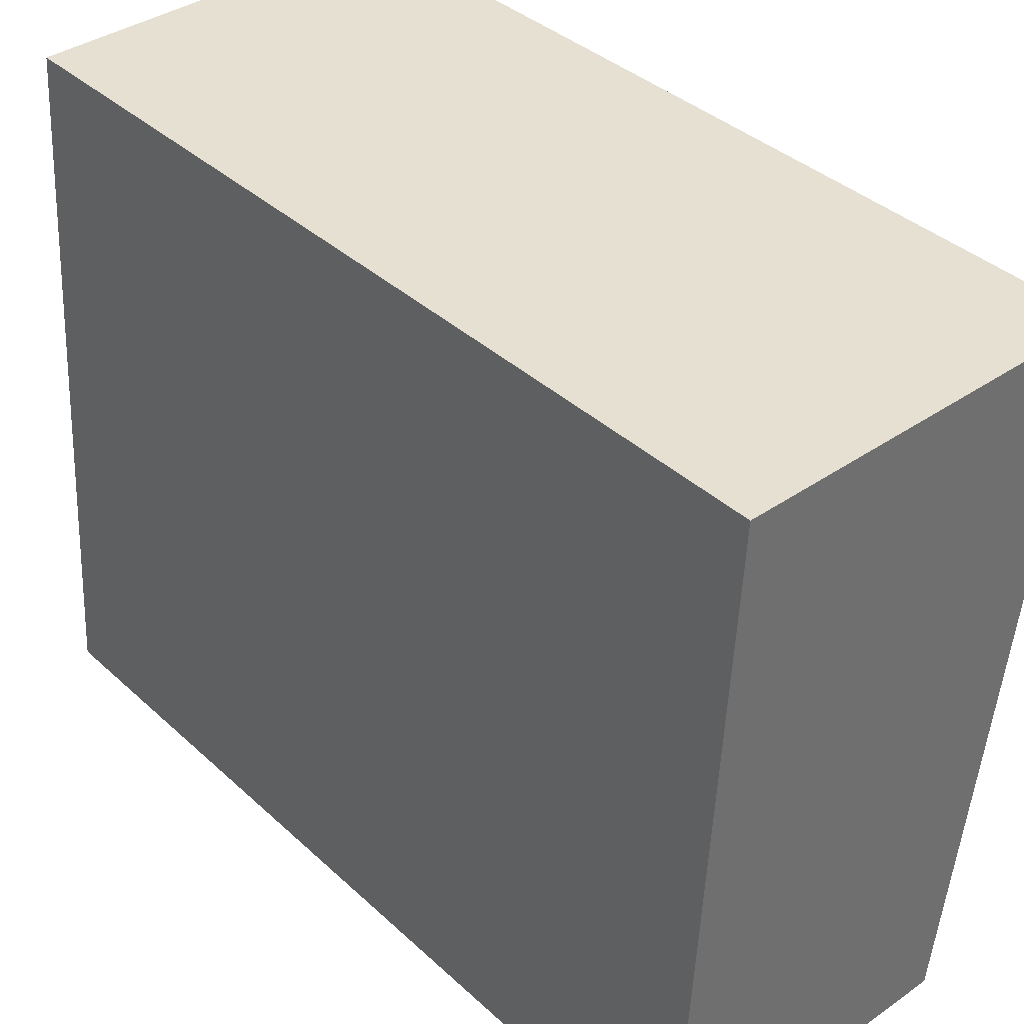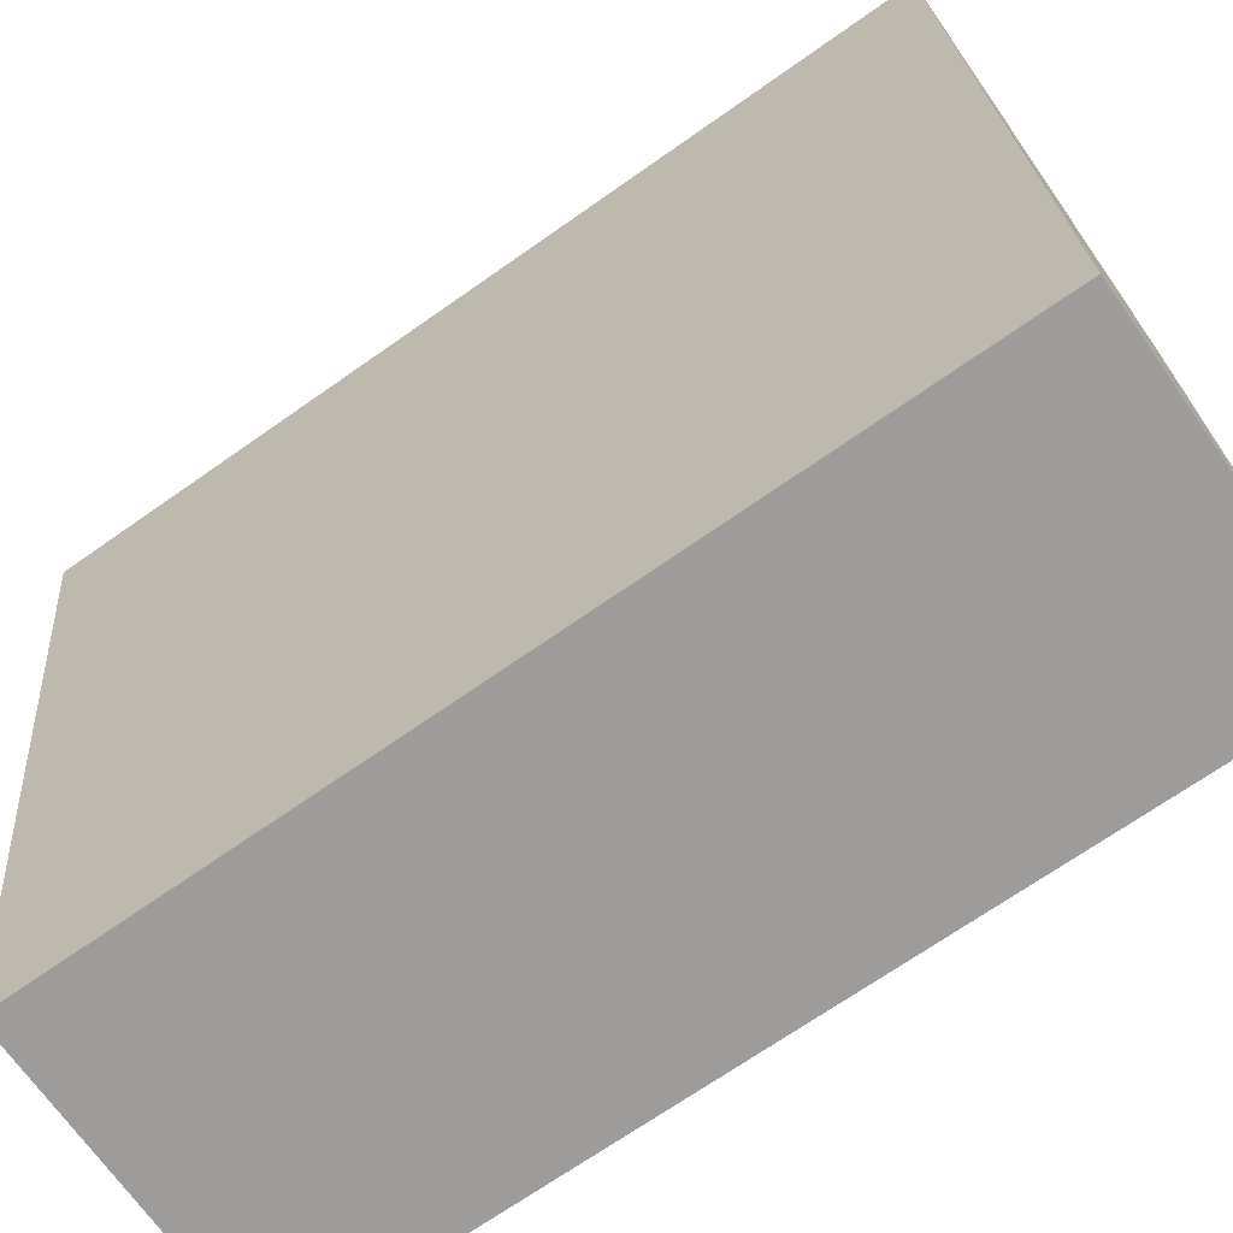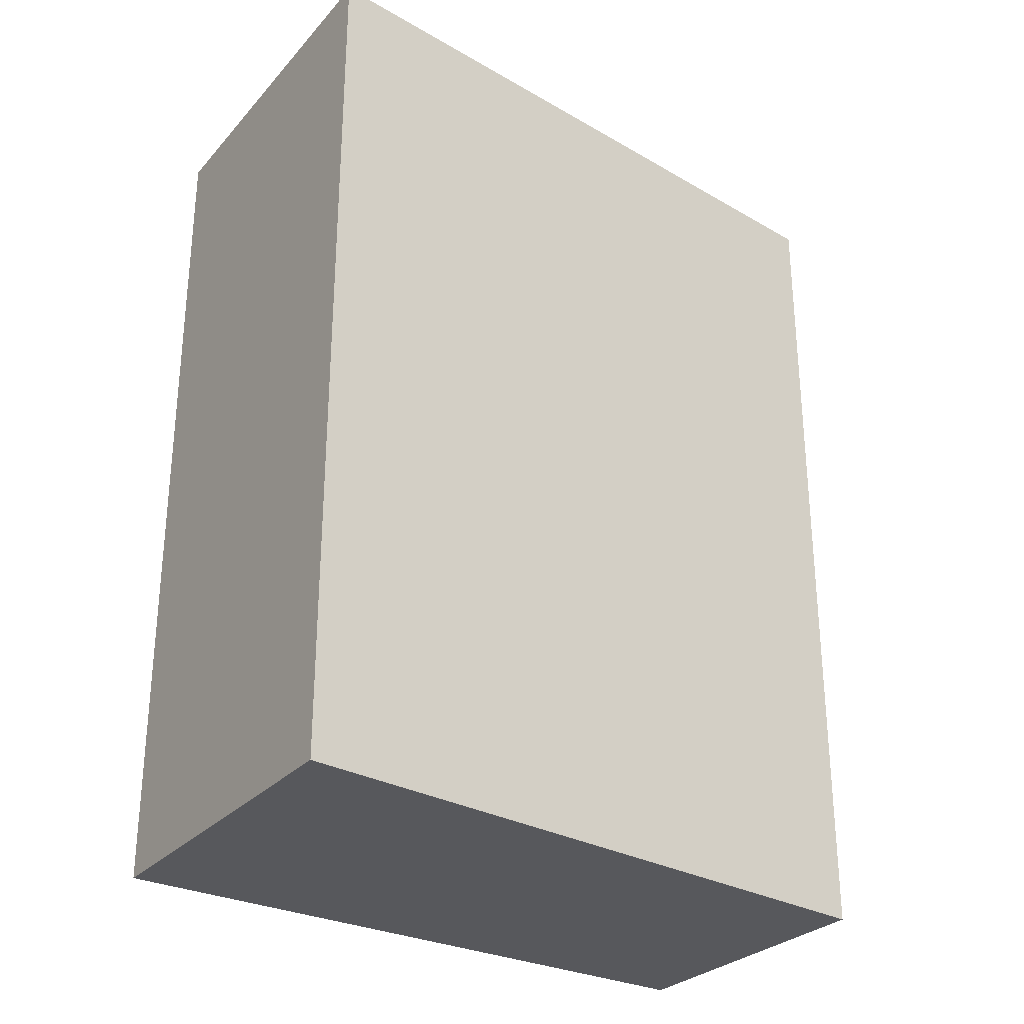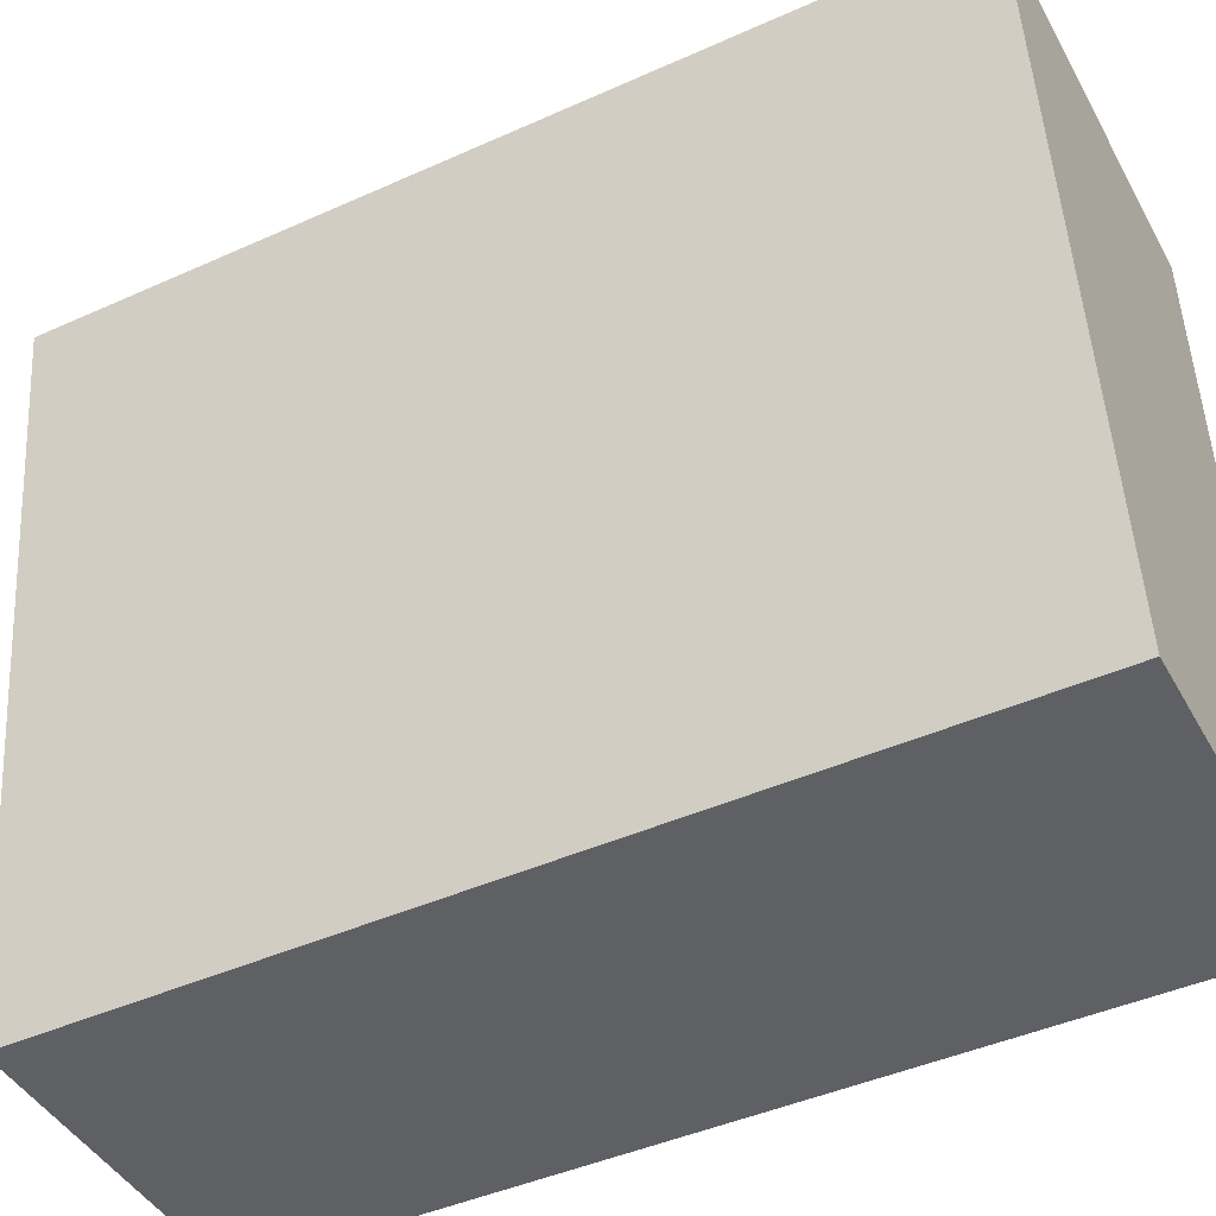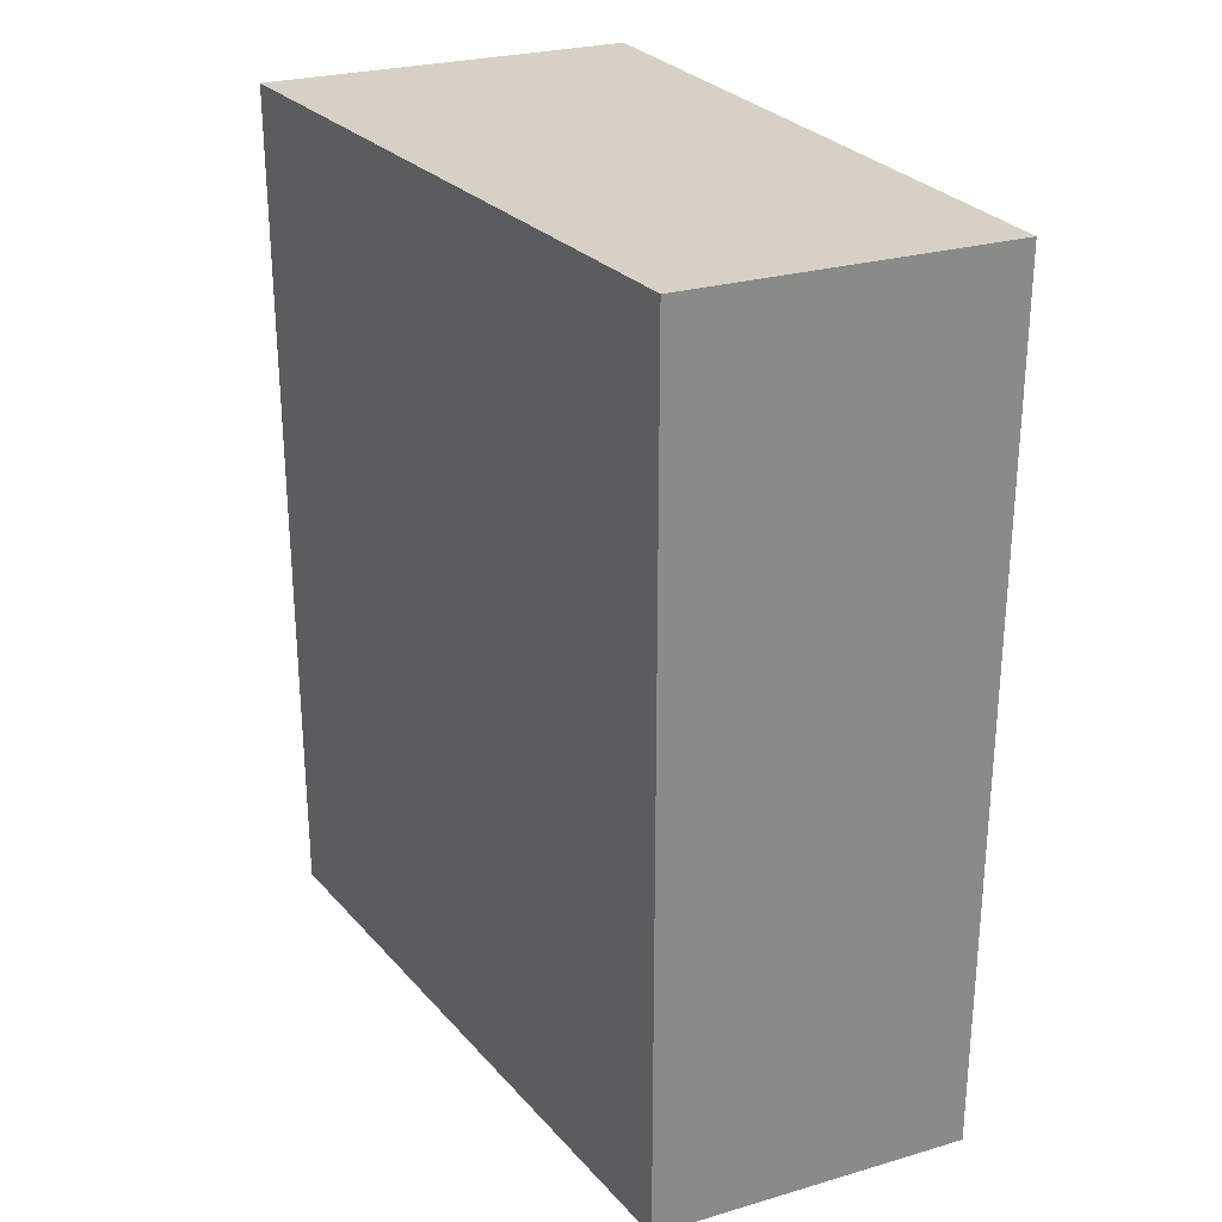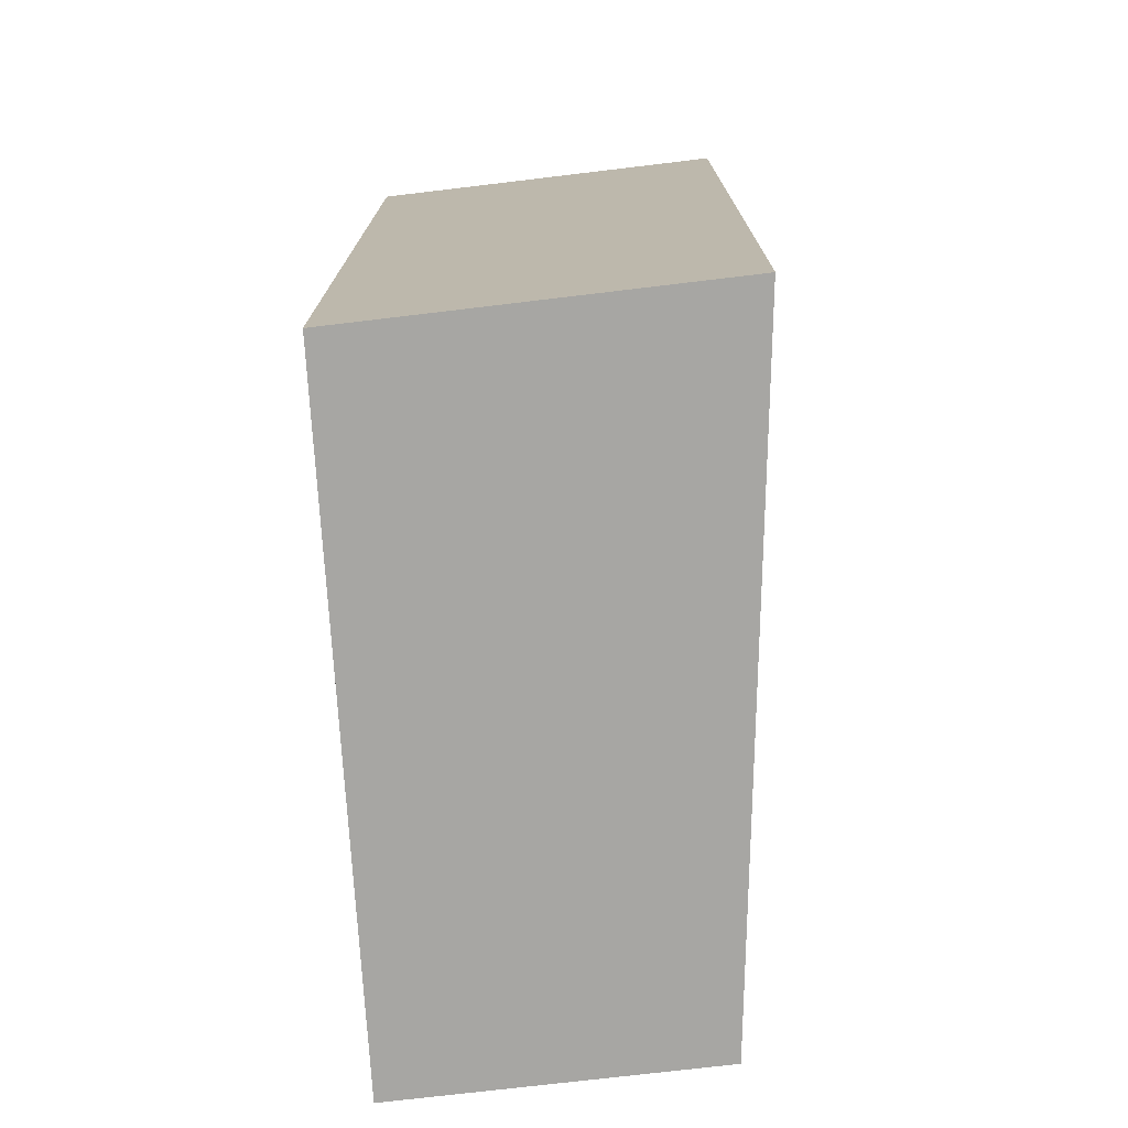
<metadata>
{"format":"obj","ext":"obj","renderer":"f3d","projection":"perspective","resolution":1024,"background":"white","views":[{"elev":38.3,"azim":-41.1,"up":"+Z"},{"elev":-70.0,"azim":125.1,"up":"+Z"},{"elev":-28.7,"azim":57.1,"up":"+Y"},{"elev":-44.5,"azim":117.6,"up":"+Z"},{"elev":27.0,"azim":155.8,"up":"+Y"},{"elev":-74.1,"azim":6.8,"up":"+Y"}]}
</metadata>
<code>
g pb_Mesh-4558672
v 0 1.082 0
v 1.098 1.082 0
v 1.098 -1.5 0
v 0 -1.5 0
v 1.098 1.082 0
v 0.8231 1.082 -2
v 0.8231 -1.5 -2
v 1.098 -1.5 0
v 0.8231 1.082 -2
v -0.1191 1.082 -2
v -0.1191 -1.5 -2
v 0.8231 -1.5 -2
v -0.1191 1.082 -2
v 0 1.082 0
v 0 -1.5 0
v -0.1191 -1.5 -2
v -0.1191 1.082 -2
v 0.8231 1.082 -2
v 1.098 1.082 0
v 0 1.082 0
v 0 -1.5 0
v 1.098 -1.5 0
v 0.8231 -1.5 -2
v -0.1191 -1.5 -2
g pb_Mesh-4558672_0
f 3 2 1
f 4 3 1
f 7 6 5
f 8 7 5
f 11 10 9
f 12 11 9
f 15 14 13
f 16 15 13
f 19 18 17
f 20 19 17
f 23 22 21
f 24 23 21

</code>
